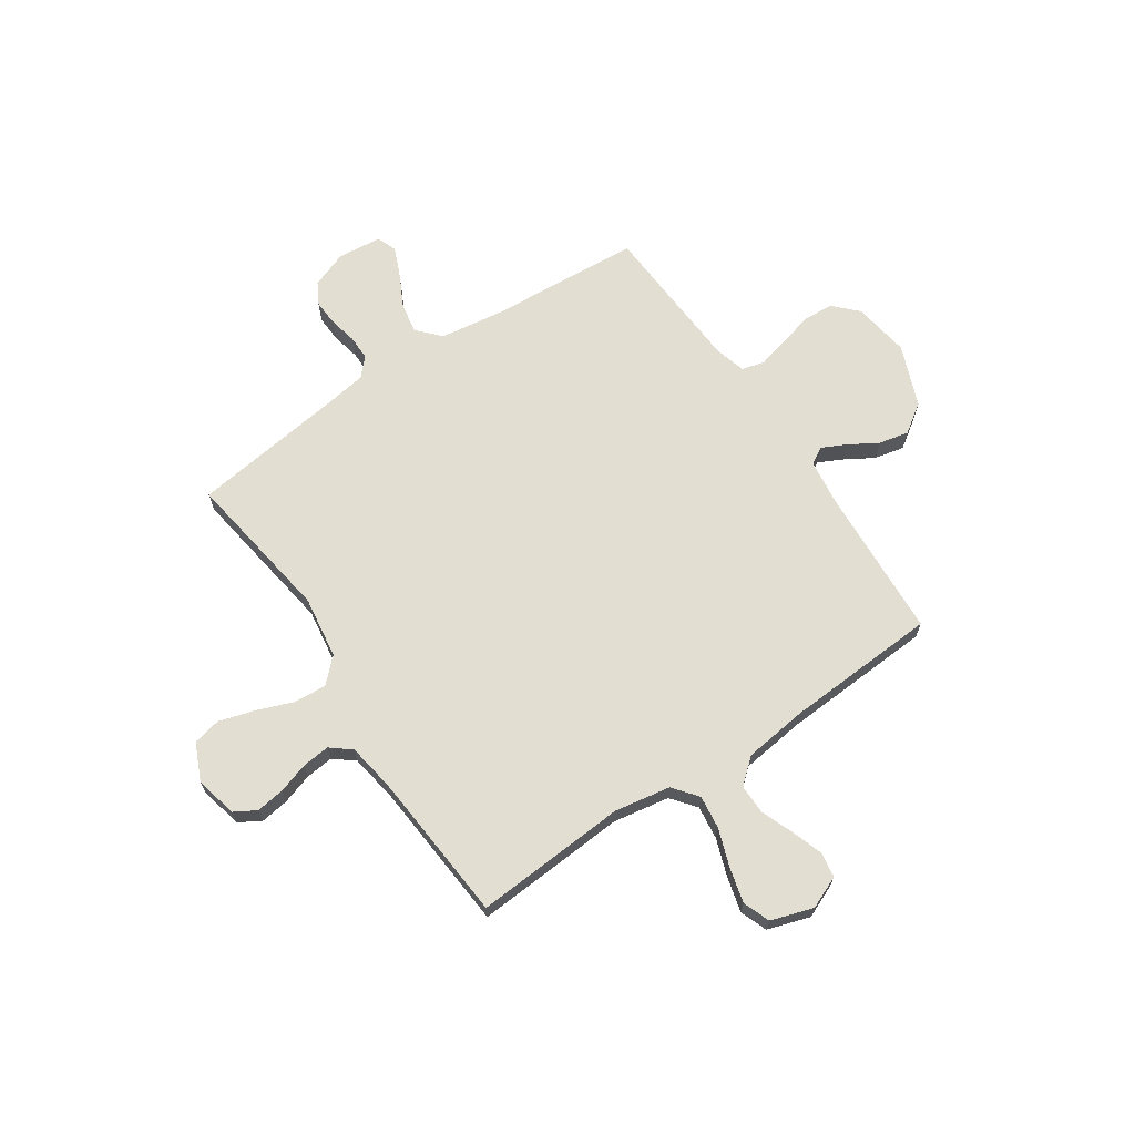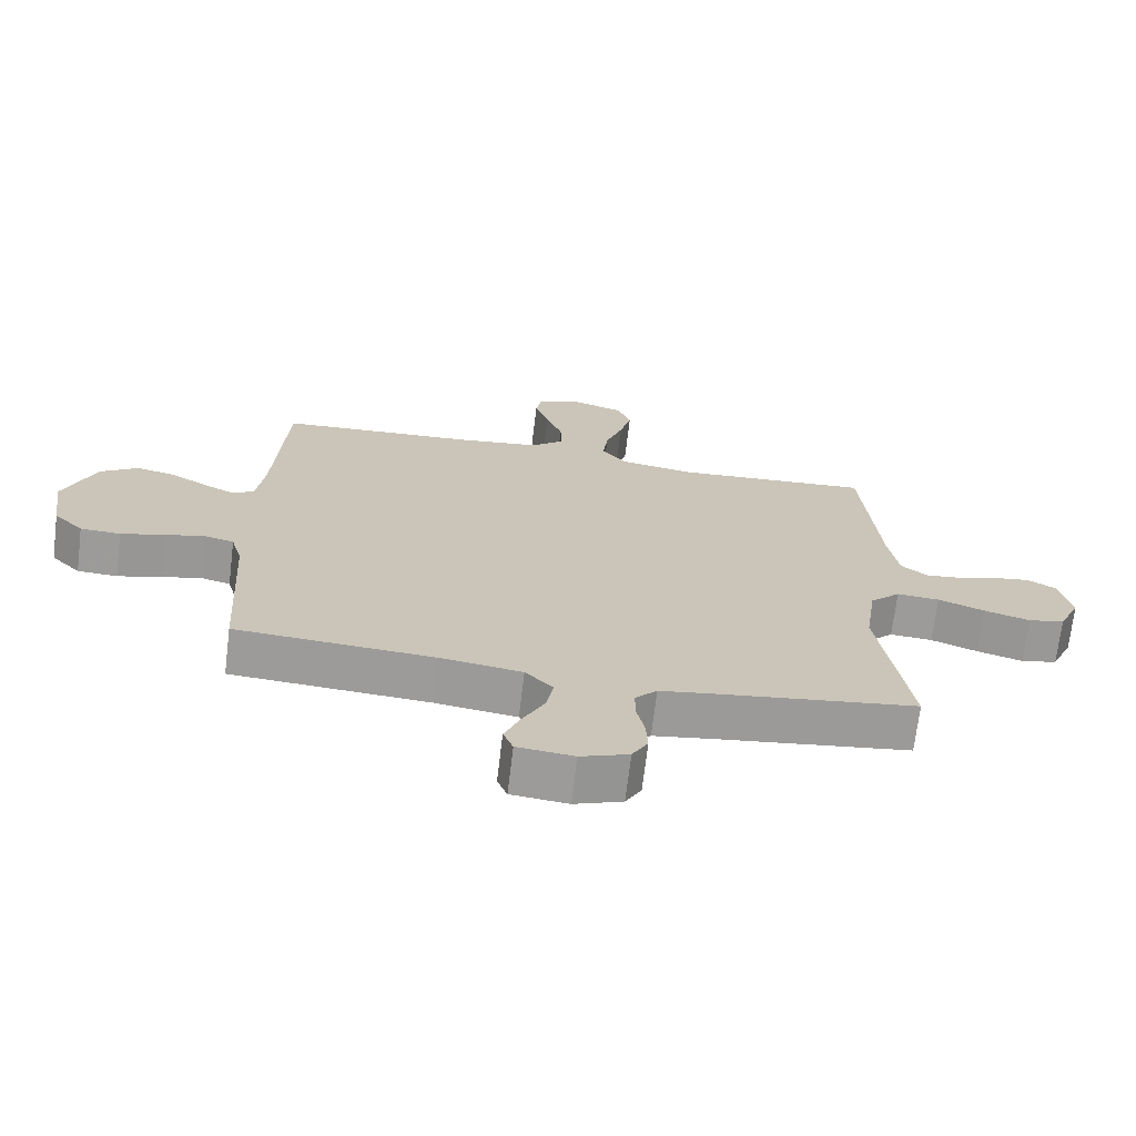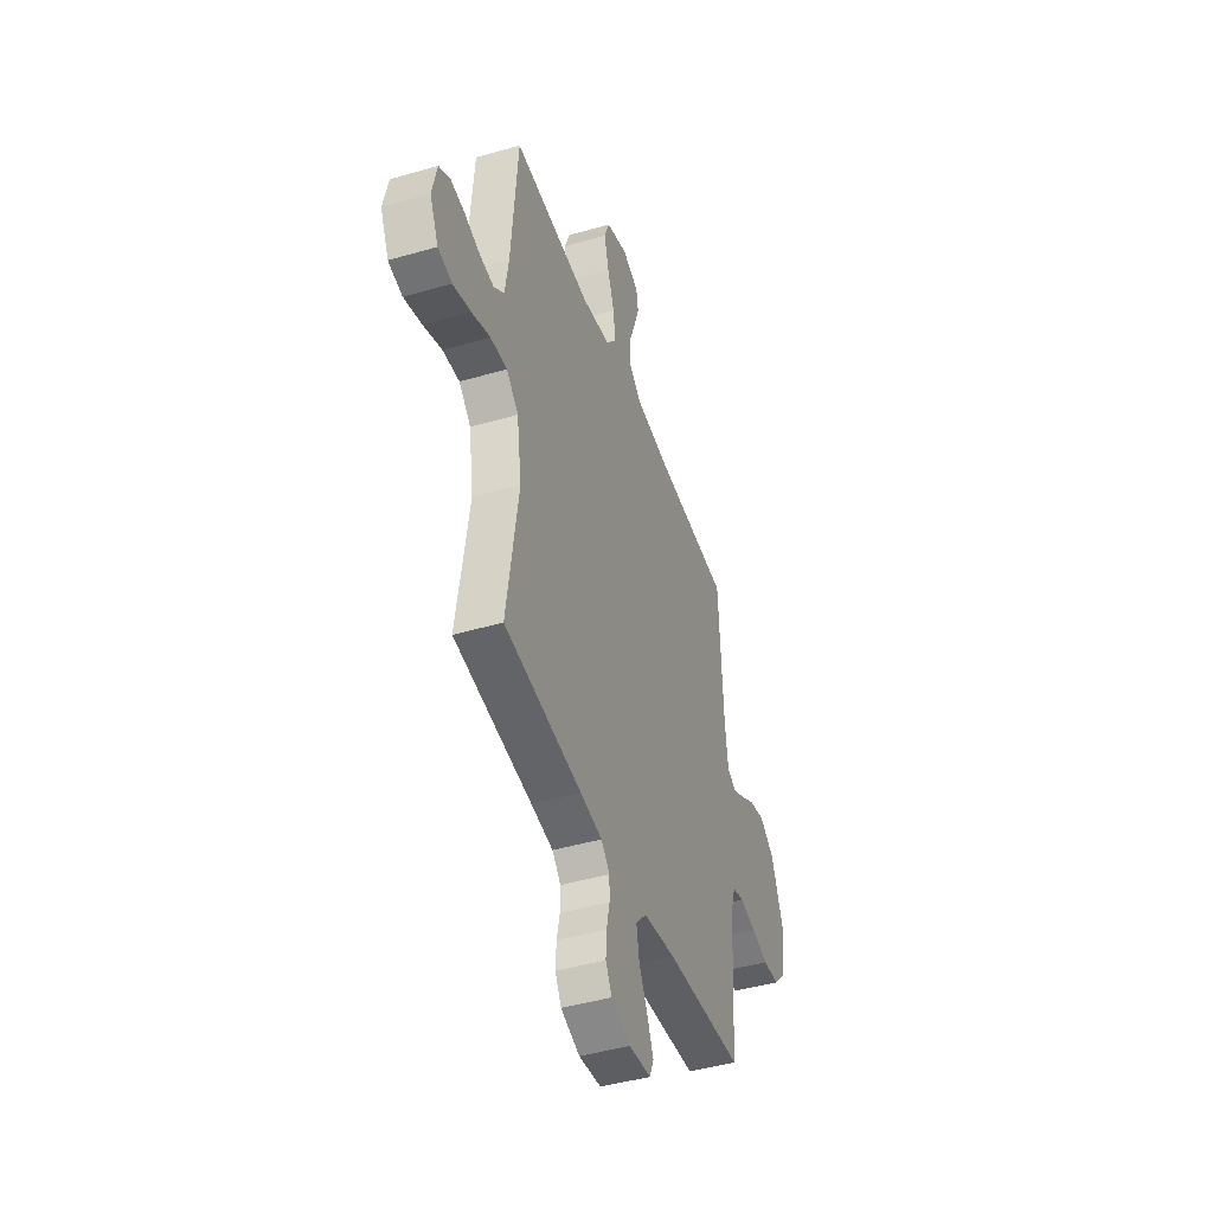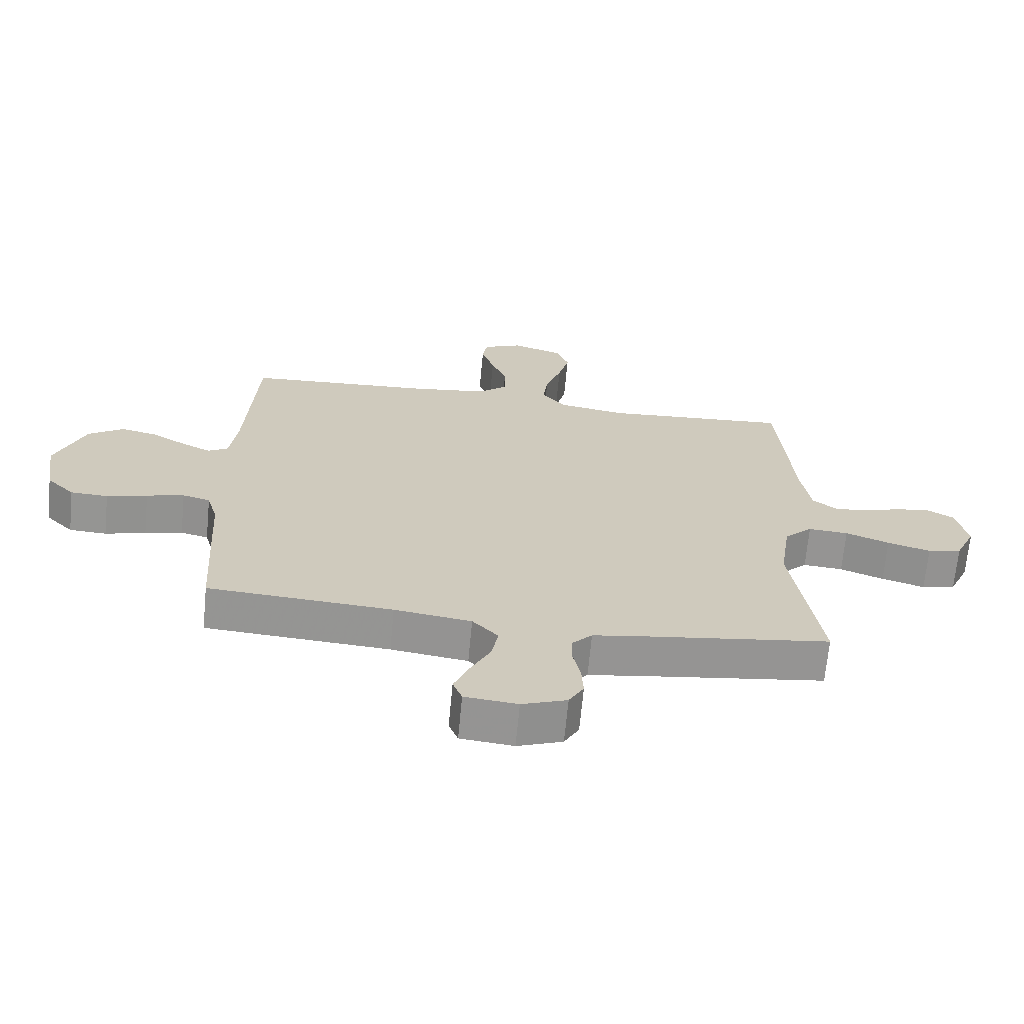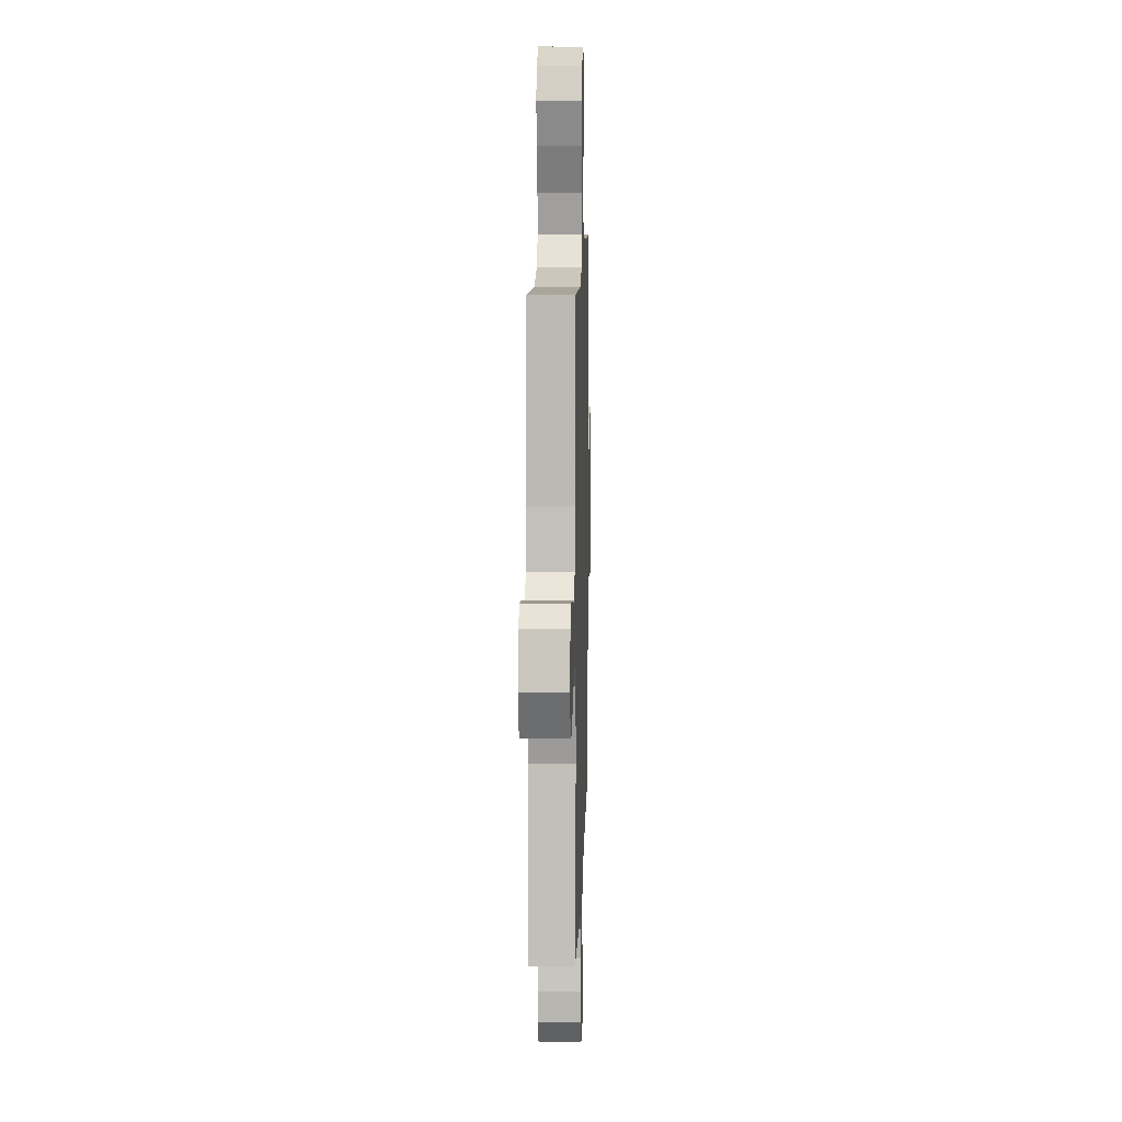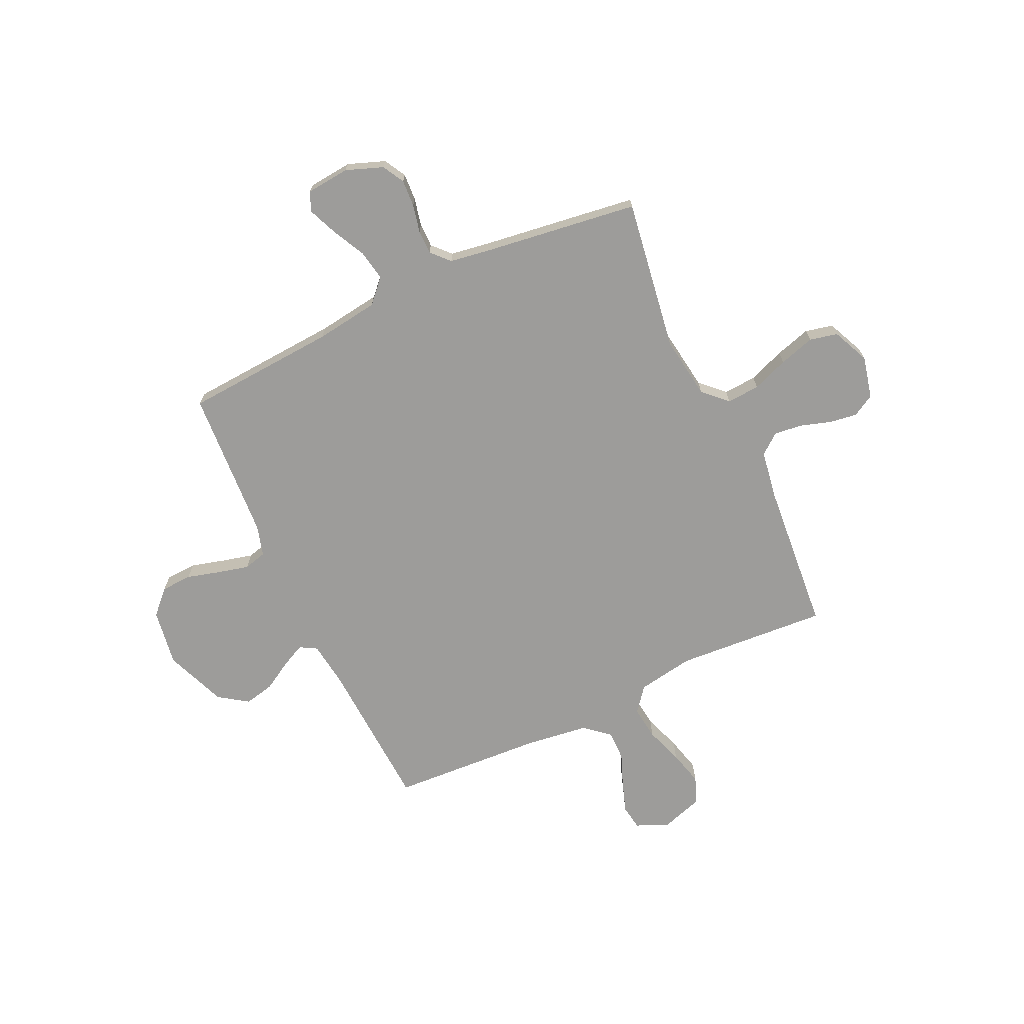
<metadata>
{"format":"obj","ext":"obj","renderer":"f3d","projection":"perspective","resolution":1024,"background":"white","views":[{"elev":67.6,"azim":-33.9,"up":"+Y"},{"elev":-70.0,"azim":173.1,"up":"+Z"},{"elev":-44.4,"azim":-71.2,"up":"+Z"},{"elev":-67.5,"azim":174.6,"up":"+Z"},{"elev":11.6,"azim":-88.4,"up":"+Z"},{"elev":-70.3,"azim":-155.1,"up":"+Y"}]}
</metadata>
<code>
v -0.5 0.07 0.5
v -0.2 0.07 0.48
v -0.089 0.07 0.499
v -0.051 0.07 0.547
v -0.059 0.07 0.613
v -0.085 0.07 0.687
v -0.103 0.07 0.756
v -0.083 0.07 0.809
v 0 0.07 0.836
v 0.064 0.07 0.809
v 0.072 0.07 0.76
v 0.051 0.07 0.698
v 0.026 0.07 0.634
v 0.025 0.07 0.575
v 0.074 0.07 0.533
v 0.2 0.07 0.517
v 0.5 0.07 0.5
v 0.517 0.07 0.2
v 0.529 0.07 0.109
v 0.562 0.07 0.09
v 0.609 0.07 0.113
v 0.666 0.07 0.147
v 0.725 0.07 0.16
v 0.782 0.07 0.121
v 0.83 0.07 0
v 0.813 0.07 -0.112
v 0.768 0.07 -0.158
v 0.707 0.07 -0.161
v 0.641 0.07 -0.143
v 0.58 0.07 -0.128
v 0.535 0.07 -0.14
v 0.518 0.07 -0.2
v 0.5 0.07 -0.5
v 0.2 0.07 -0.521
v 0.075 0.07 -0.539
v 0.033 0.07 -0.584
v 0.044 0.07 -0.644
v 0.077 0.07 -0.709
v 0.101 0.07 -0.767
v 0.086 0.07 -0.805
v 0 0.07 -0.814
v -0.073 0.07 -0.787
v -0.097 0.07 -0.744
v -0.094 0.07 -0.691
v -0.082 0.07 -0.636
v -0.082 0.07 -0.588
v -0.115 0.07 -0.553
v -0.2 0.07 -0.54
v -0.5 0.07 -0.5
v -0.455 0.07 -0.2
v -0.473 0.07 -0.077
v -0.519 0.07 -0.032
v -0.584 0.07 -0.037
v -0.655 0.07 -0.064
v -0.725 0.07 -0.085
v -0.78 0.07 -0.073
v -0.813 0.07 0
v -0.794 0.07 0.083
v -0.751 0.07 0.108
v -0.695 0.07 0.1
v -0.635 0.07 0.081
v -0.58 0.07 0.075
v -0.54 0.07 0.107
v -0.525 0.07 0.2
v -0.5 0 0.5
v -0.2 0 0.48
v -0.089 0 0.499
v -0.051 0 0.547
v -0.059 0 0.613
v -0.085 0 0.687
v -0.103 0 0.756
v -0.083 0 0.809
v 0 0 0.836
v 0.064 0 0.809
v 0.072 0 0.76
v 0.051 0 0.698
v 0.026 0 0.634
v 0.025 0 0.575
v 0.074 0 0.533
v 0.2 0 0.517
v 0.5 0 0.5
v 0.517 0 0.2
v 0.529 0 0.109
v 0.562 0 0.09
v 0.609 0 0.113
v 0.666 0 0.147
v 0.725 0 0.16
v 0.782 0 0.121
v 0.83 0 0
v 0.813 0 -0.112
v 0.768 0 -0.158
v 0.707 0 -0.161
v 0.641 0 -0.143
v 0.58 0 -0.128
v 0.535 0 -0.14
v 0.518 0 -0.2
v 0.5 0 -0.5
v 0.2 0 -0.521
v 0.075 0 -0.539
v 0.033 0 -0.584
v 0.044 0 -0.644
v 0.077 0 -0.709
v 0.101 0 -0.767
v 0.086 0 -0.805
v 0 0 -0.814
v -0.073 0 -0.787
v -0.097 0 -0.744
v -0.094 0 -0.691
v -0.082 0 -0.636
v -0.082 0 -0.588
v -0.115 0 -0.553
v -0.2 0 -0.54
v -0.5 0 -0.5
v -0.455 0 -0.2
v -0.473 0 -0.077
v -0.519 0 -0.032
v -0.584 0 -0.037
v -0.655 0 -0.064
v -0.725 0 -0.085
v -0.78 0 -0.073
v -0.813 0 0
v -0.794 0 0.083
v -0.751 0 0.108
v -0.695 0 0.1
v -0.635 0 0.081
v -0.58 0 0.075
v -0.54 0 0.107
v -0.525 0 0.2
f 59 60 61
f 58 59 61
f 57 58 61
f 56 57 61
f 55 56 61
f 54 55 61
f 53 54 61
f 52 53 61 62
f 51 52 62 63
f 48 49 50
f 47 48 50 51
f 51 63 64
f 47 51 64
f 46 47 64
f 43 44 45
f 42 43 45
f 41 42 45
f 40 41 45
f 39 40 45
f 38 39 45
f 37 38 45
f 36 37 45 46
f 32 33 34
f 31 32 34 35
f 27 28 29
f 26 27 29
f 25 26 29
f 24 25 29
f 23 24 29
f 22 23 29
f 21 22 29
f 20 21 29 30
f 19 20 30 31
f 16 17 18
f 19 31 35
f 18 19 35
f 16 18 35
f 15 16 35
f 11 12 13
f 10 11 13
f 9 10 13
f 8 9 13
f 7 8 13
f 6 7 13
f 5 6 13
f 4 5 13 14
f 35 36 46
f 15 35 46
f 14 15 46
f 4 14 46
f 3 4 46
f 2 3 46 64
f 1 2 64
f 125 124 123
f 125 123 122
f 125 122 121
f 125 121 120
f 125 120 119
f 125 119 118
f 125 118 117
f 126 125 117 116
f 127 126 116 115
f 114 113 112
f 115 114 112 111
f 128 127 115
f 128 115 111
f 128 111 110
f 109 108 107
f 109 107 106
f 109 106 105
f 109 105 104
f 109 104 103
f 109 103 102
f 109 102 101
f 110 109 101 100
f 98 97 96
f 99 98 96 95
f 93 92 91
f 93 91 90
f 93 90 89
f 93 89 88
f 93 88 87
f 93 87 86
f 93 86 85
f 94 93 85 84
f 95 94 84 83
f 82 81 80
f 99 95 83
f 99 83 82
f 99 82 80
f 99 80 79
f 77 76 75
f 77 75 74
f 77 74 73
f 77 73 72
f 77 72 71
f 77 71 70
f 77 70 69
f 78 77 69 68
f 110 100 99
f 110 99 79
f 110 79 78
f 110 78 68
f 110 68 67
f 128 110 67 66
f 128 66 65
f 1 65 66 2
f 2 66 67 3
f 3 67 68 4
f 4 68 69 5
f 5 69 70 6
f 6 70 71 7
f 7 71 72 8
f 8 72 73 9
f 9 73 74 10
f 10 74 75 11
f 11 75 76 12
f 12 76 77 13
f 13 77 78 14
f 14 78 79 15
f 15 79 80 16
f 16 80 81 17
f 17 81 82 18
f 18 82 83 19
f 19 83 84 20
f 20 84 85 21
f 21 85 86 22
f 22 86 87 23
f 23 87 88 24
f 24 88 89 25
f 25 89 90 26
f 26 90 91 27
f 27 91 92 28
f 28 92 93 29
f 29 93 94 30
f 30 94 95 31
f 31 95 96 32
f 32 96 97 33
f 33 97 98 34
f 34 98 99 35
f 35 99 100 36
f 36 100 101 37
f 37 101 102 38
f 38 102 103 39
f 39 103 104 40
f 40 104 105 41
f 41 105 106 42
f 42 106 107 43
f 43 107 108 44
f 44 108 109 45
f 45 109 110 46
f 46 110 111 47
f 47 111 112 48
f 48 112 113 49
f 49 113 114 50
f 50 114 115 51
f 51 115 116 52
f 52 116 117 53
f 53 117 118 54
f 54 118 119 55
f 55 119 120 56
f 56 120 121 57
f 57 121 122 58
f 58 122 123 59
f 59 123 124 60
f 60 124 125 61
f 61 125 126 62
f 62 126 127 63
f 63 127 128 64
f 64 128 65 1

</code>
